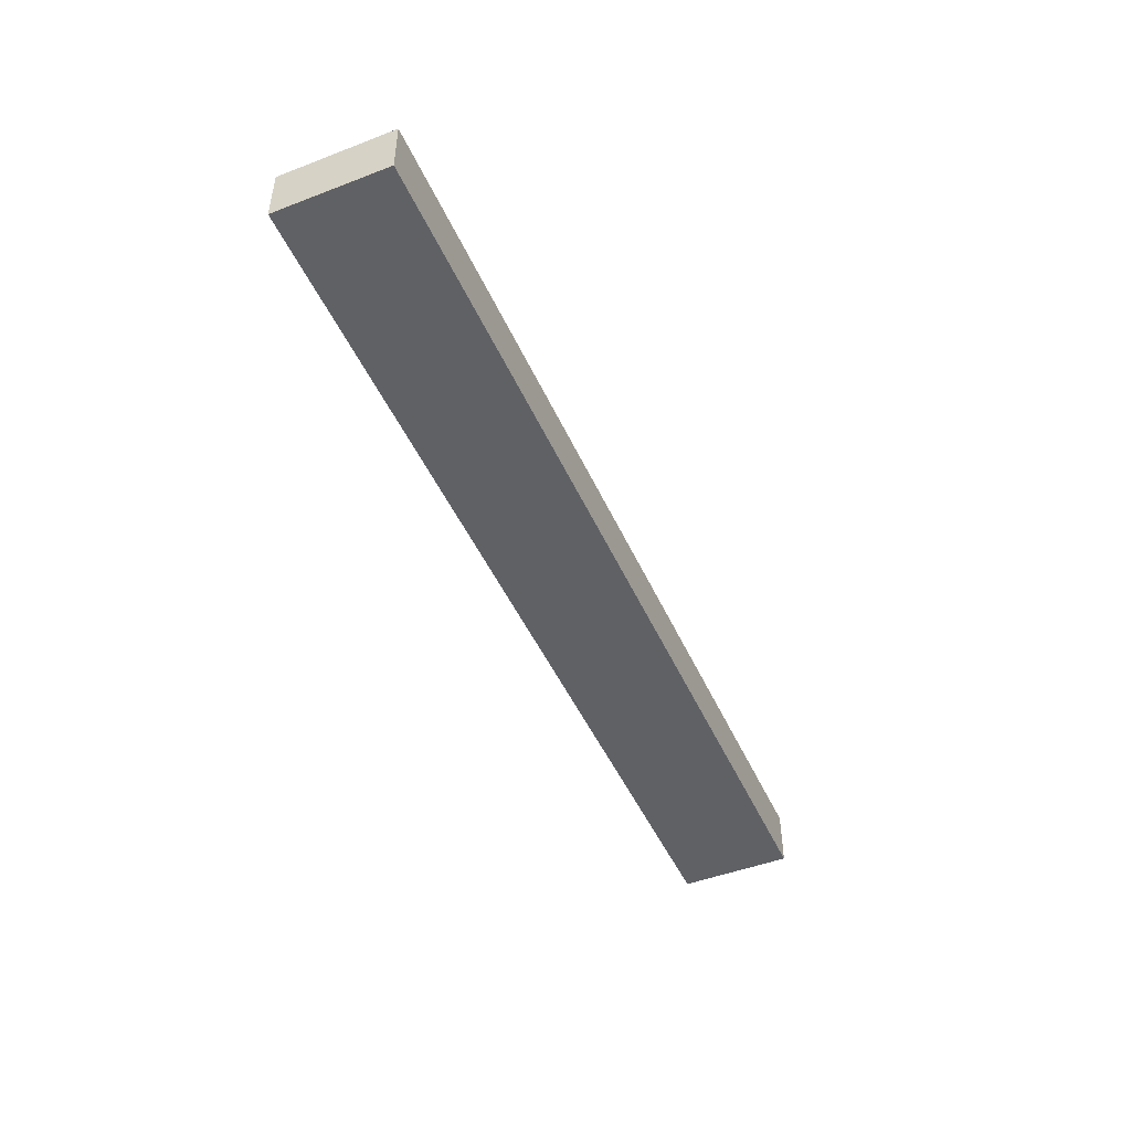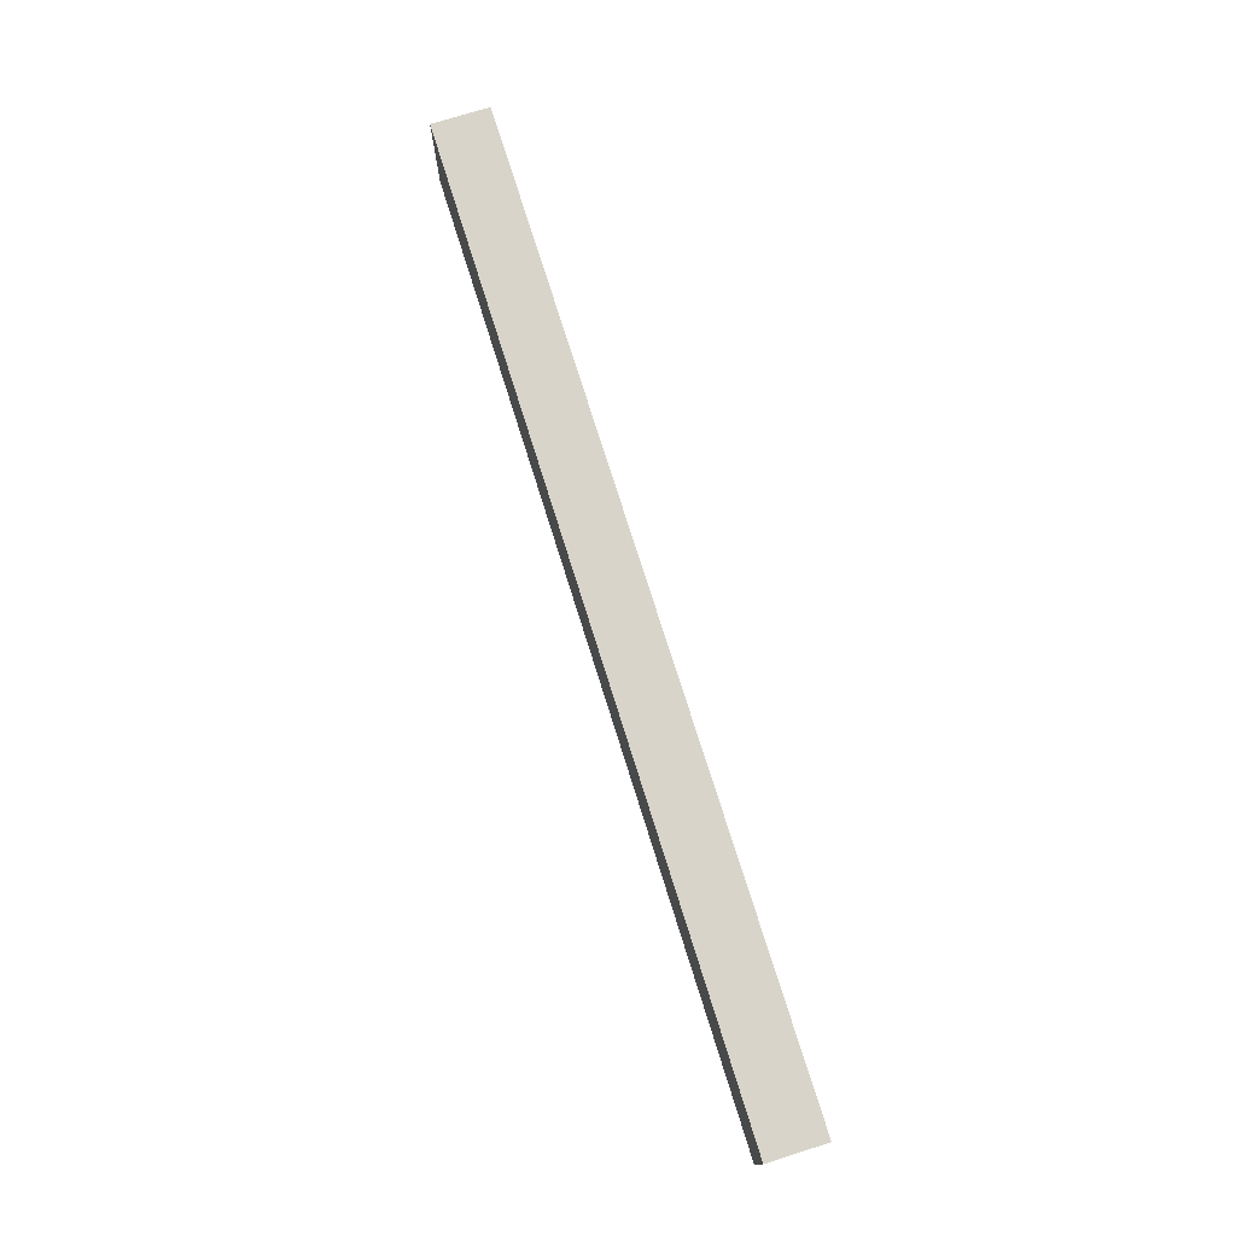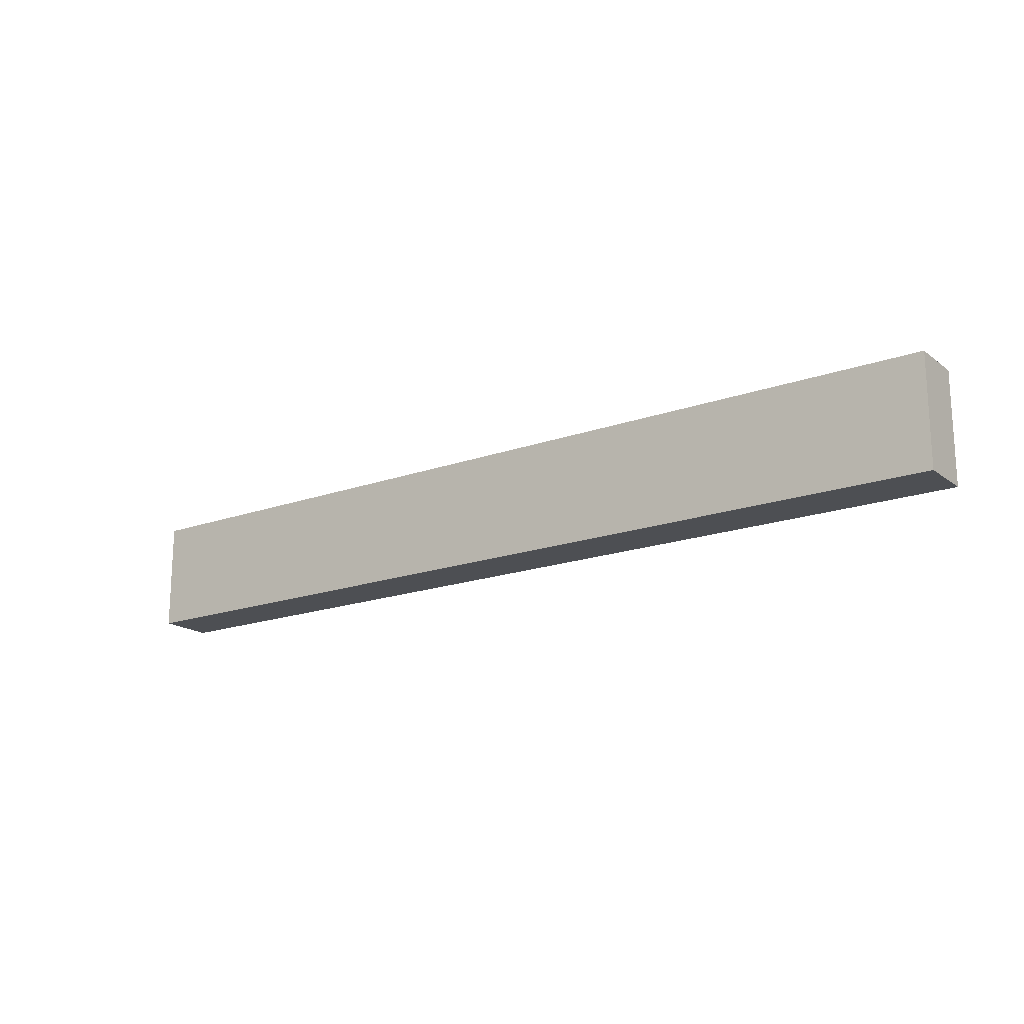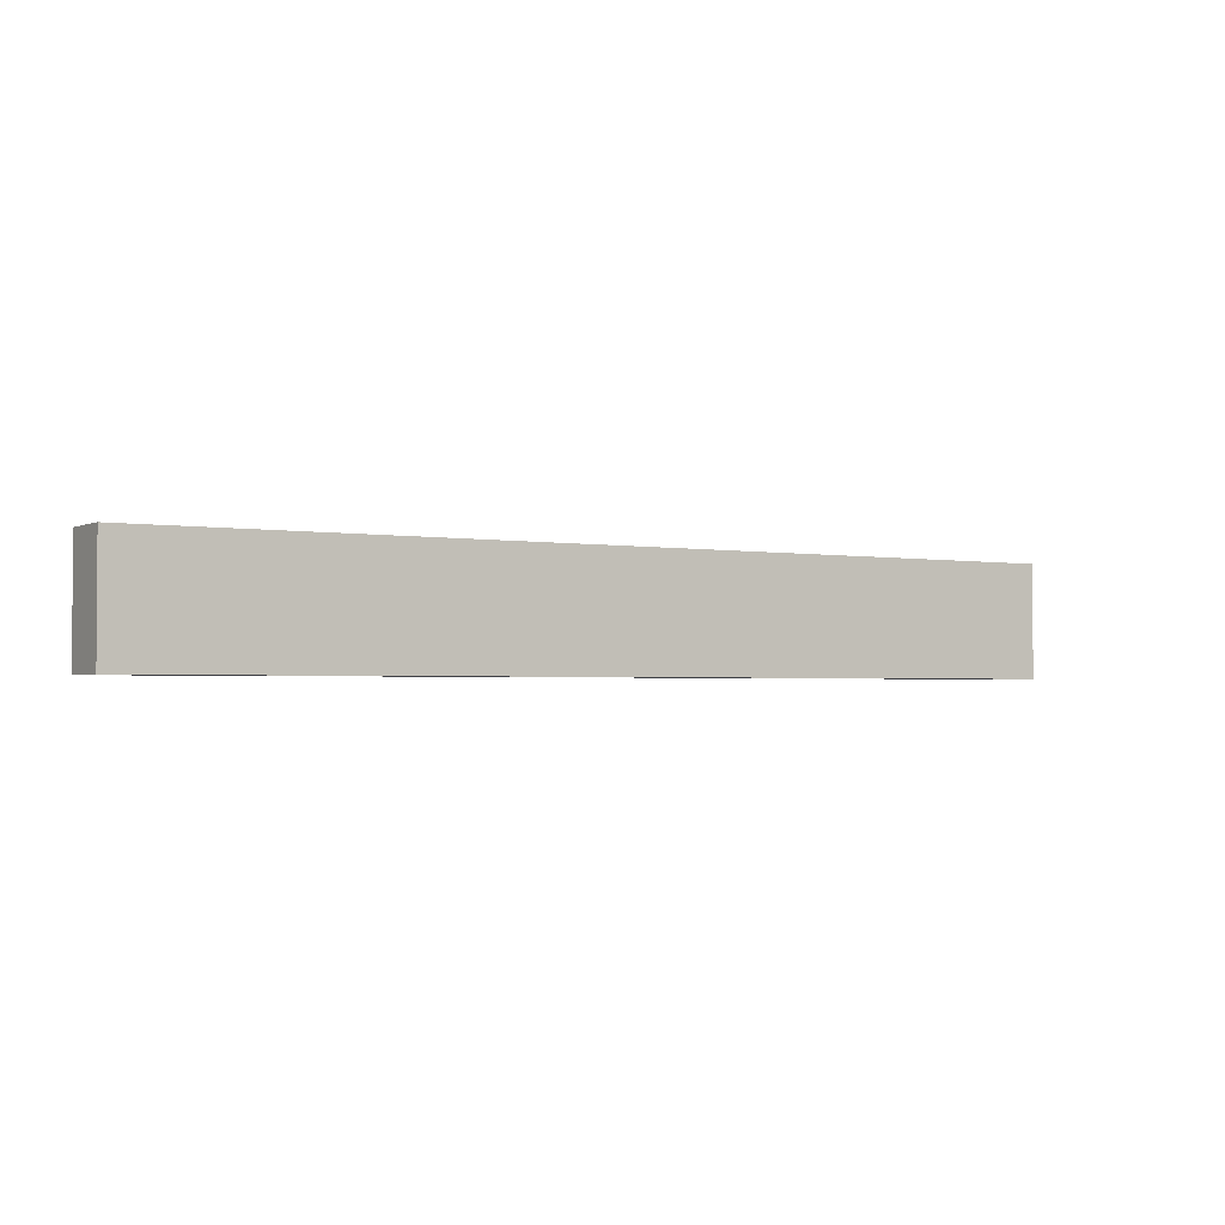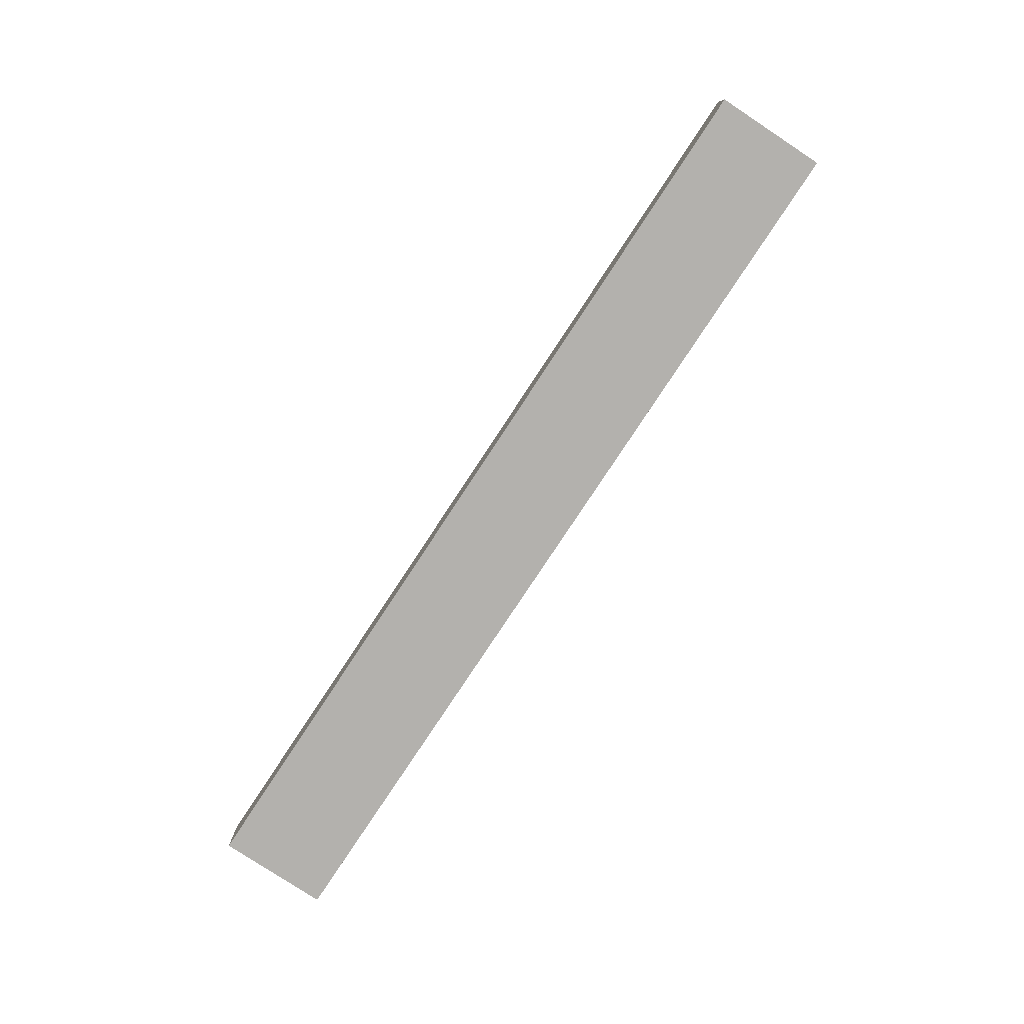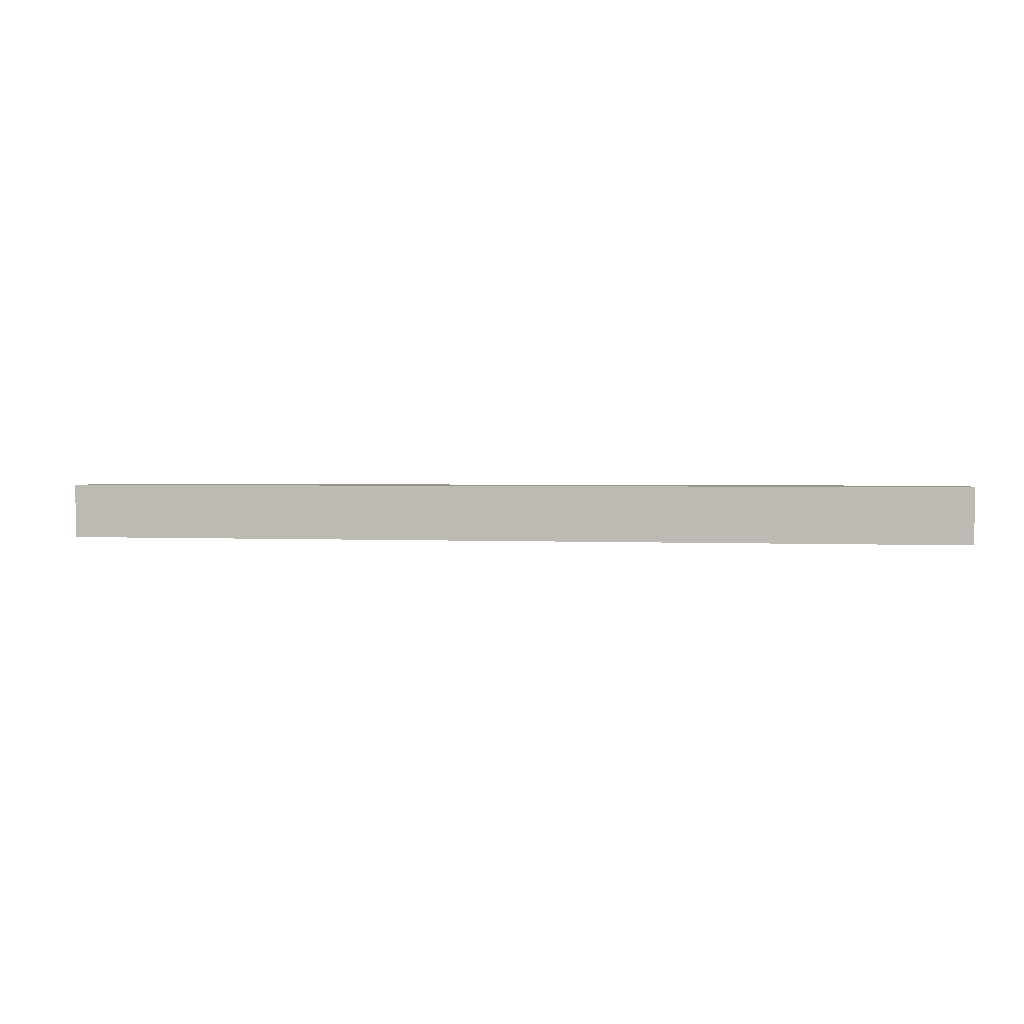
<metadata>
{"format":"obj","ext":"obj","renderer":"f3d","projection":"perspective","resolution":1024,"background":"white","views":[{"elev":-47.3,"azim":113.4,"up":"+Y"},{"elev":75.1,"azim":-107.4,"up":"+Z"},{"elev":-17.9,"azim":35.2,"up":"+Z"},{"elev":-2.2,"azim":-32.5,"up":"+Z"},{"elev":-79.3,"azim":-123.4,"up":"+Y"},{"elev":1.6,"azim":11.8,"up":"+Y"}]}
</metadata>
<code>
v -0.282 0.643 0.287
v -0.282 0.643 0.335
v -0.082 0.643 0.287
v -0.082 0.643 0.335
v 0.118 0.643 0.287
v 0.118 0.643 0.335
v -0.182 0.643 0.287
v 0.018 0.643 0.287
v 0.018 0.643 0.335
v -0.182 0.643 0.335
v -0.282 0.643 0.311
v -0.182 0.643 0.311
v -0.182 0.643 0.323
v -0.232 0.643 0.311
v -0.232 0.643 0.323
v -0.182 0.643 0.299
v -0.232 0.643 0.299
v 0.118 0.643 0.311
v 0.018 0.643 0.311
v 0.068 0.643 0.311
v 0.018 0.643 0.299
v 0.068 0.643 0.299
v 0.018 0.643 0.323
v 0.068 0.643 0.323
v 0.118 0.643 0.287
v 0.118 0.643 0.335
v 0.118 0.667 0.287
v 0.118 0.667 0.335
v 0.118 0.643 0.311
v 0.118 0.667 0.311
v 0.118 0.667 0.287
v 0.118 0.667 0.335
v -0.082 0.667 0.287
v -0.082 0.667 0.335
v -0.282 0.667 0.287
v -0.282 0.667 0.335
v 0.018 0.667 0.287
v -0.182 0.667 0.287
v -0.182 0.667 0.335
v 0.018 0.667 0.335
v 0.118 0.667 0.311
v 0.018 0.667 0.311
v 0.018 0.667 0.323
v 0.068 0.667 0.311
v 0.068 0.667 0.323
v 0.018 0.667 0.299
v 0.068 0.667 0.299
v -0.282 0.667 0.311
v -0.182 0.667 0.311
v -0.232 0.667 0.311
v -0.182 0.667 0.299
v -0.232 0.667 0.299
v -0.182 0.667 0.323
v -0.232 0.667 0.323
v -0.282 0.667 0.287
v -0.282 0.667 0.335
v -0.282 0.643 0.287
v -0.282 0.643 0.335
v -0.282 0.643 0.311
v -0.282 0.667 0.311
v -0.282 0.643 0.287
v 0.118 0.643 0.287
v -0.282 0.667 0.287
v 0.118 0.667 0.287
v 0.018 0.643 0.287
v -0.082 0.643 0.287
v -0.182 0.643 0.287
v -0.182 0.667 0.287
v -0.082 0.667 0.287
v 0.018 0.667 0.287
v -0.282 0.643 0.335
v -0.282 0.667 0.335
v 0.118 0.643 0.335
v 0.118 0.667 0.335
v -0.182 0.643 0.335
v -0.082 0.643 0.335
v 0.018 0.643 0.335
v 0.018 0.667 0.335
v -0.082 0.667 0.335
v -0.182 0.667 0.335
f 13 15 14
f 14 12 13
f 12 14 17
f 17 16 12
f 24 23 19
f 19 20 24
f 20 19 21
f 21 22 20
f 11 1 17
f 17 14 11
f 7 17 1
f 16 7 3
f 17 7 16
f 3 12 16
f 2 11 15
f 15 11 14
f 10 2 15
f 10 15 13
f 12 4 13
f 13 4 10
f 3 4 12
f 21 19 3
f 22 21 8
f 3 19 4
f 18 20 22
f 8 5 22
f 5 18 22
f 9 4 23
f 19 23 4
f 24 9 23
f 6 24 18
f 9 24 6
f 24 20 18
f 8 21 3
f 29 25 27
f 27 30 29
f 26 29 30
f 30 28 26
f 43 45 44
f 44 42 43
f 42 44 47
f 47 46 42
f 54 53 49
f 49 50 54
f 50 49 51
f 51 52 50
f 41 31 47
f 47 44 41
f 37 47 31
f 46 37 33
f 47 37 46
f 33 42 46
f 32 41 45
f 45 41 44
f 40 32 45
f 40 45 43
f 42 34 43
f 43 34 40
f 33 34 42
f 51 49 33
f 52 51 38
f 33 49 34
f 48 50 52
f 38 35 52
f 35 48 52
f 39 34 53
f 49 53 34
f 54 39 53
f 36 54 48
f 39 54 36
f 54 50 48
f 38 51 33
f 60 55 57
f 57 59 60
f 56 60 59
f 59 58 56
f 67 61 63
f 63 68 67
f 65 66 69
f 69 70 65
f 62 65 70
f 70 64 62
f 66 67 68
f 68 69 66
f 71 75 80
f 80 72 71
f 79 80 75
f 75 76 79
f 73 74 78
f 78 77 73
f 77 78 79
f 79 76 77

</code>
